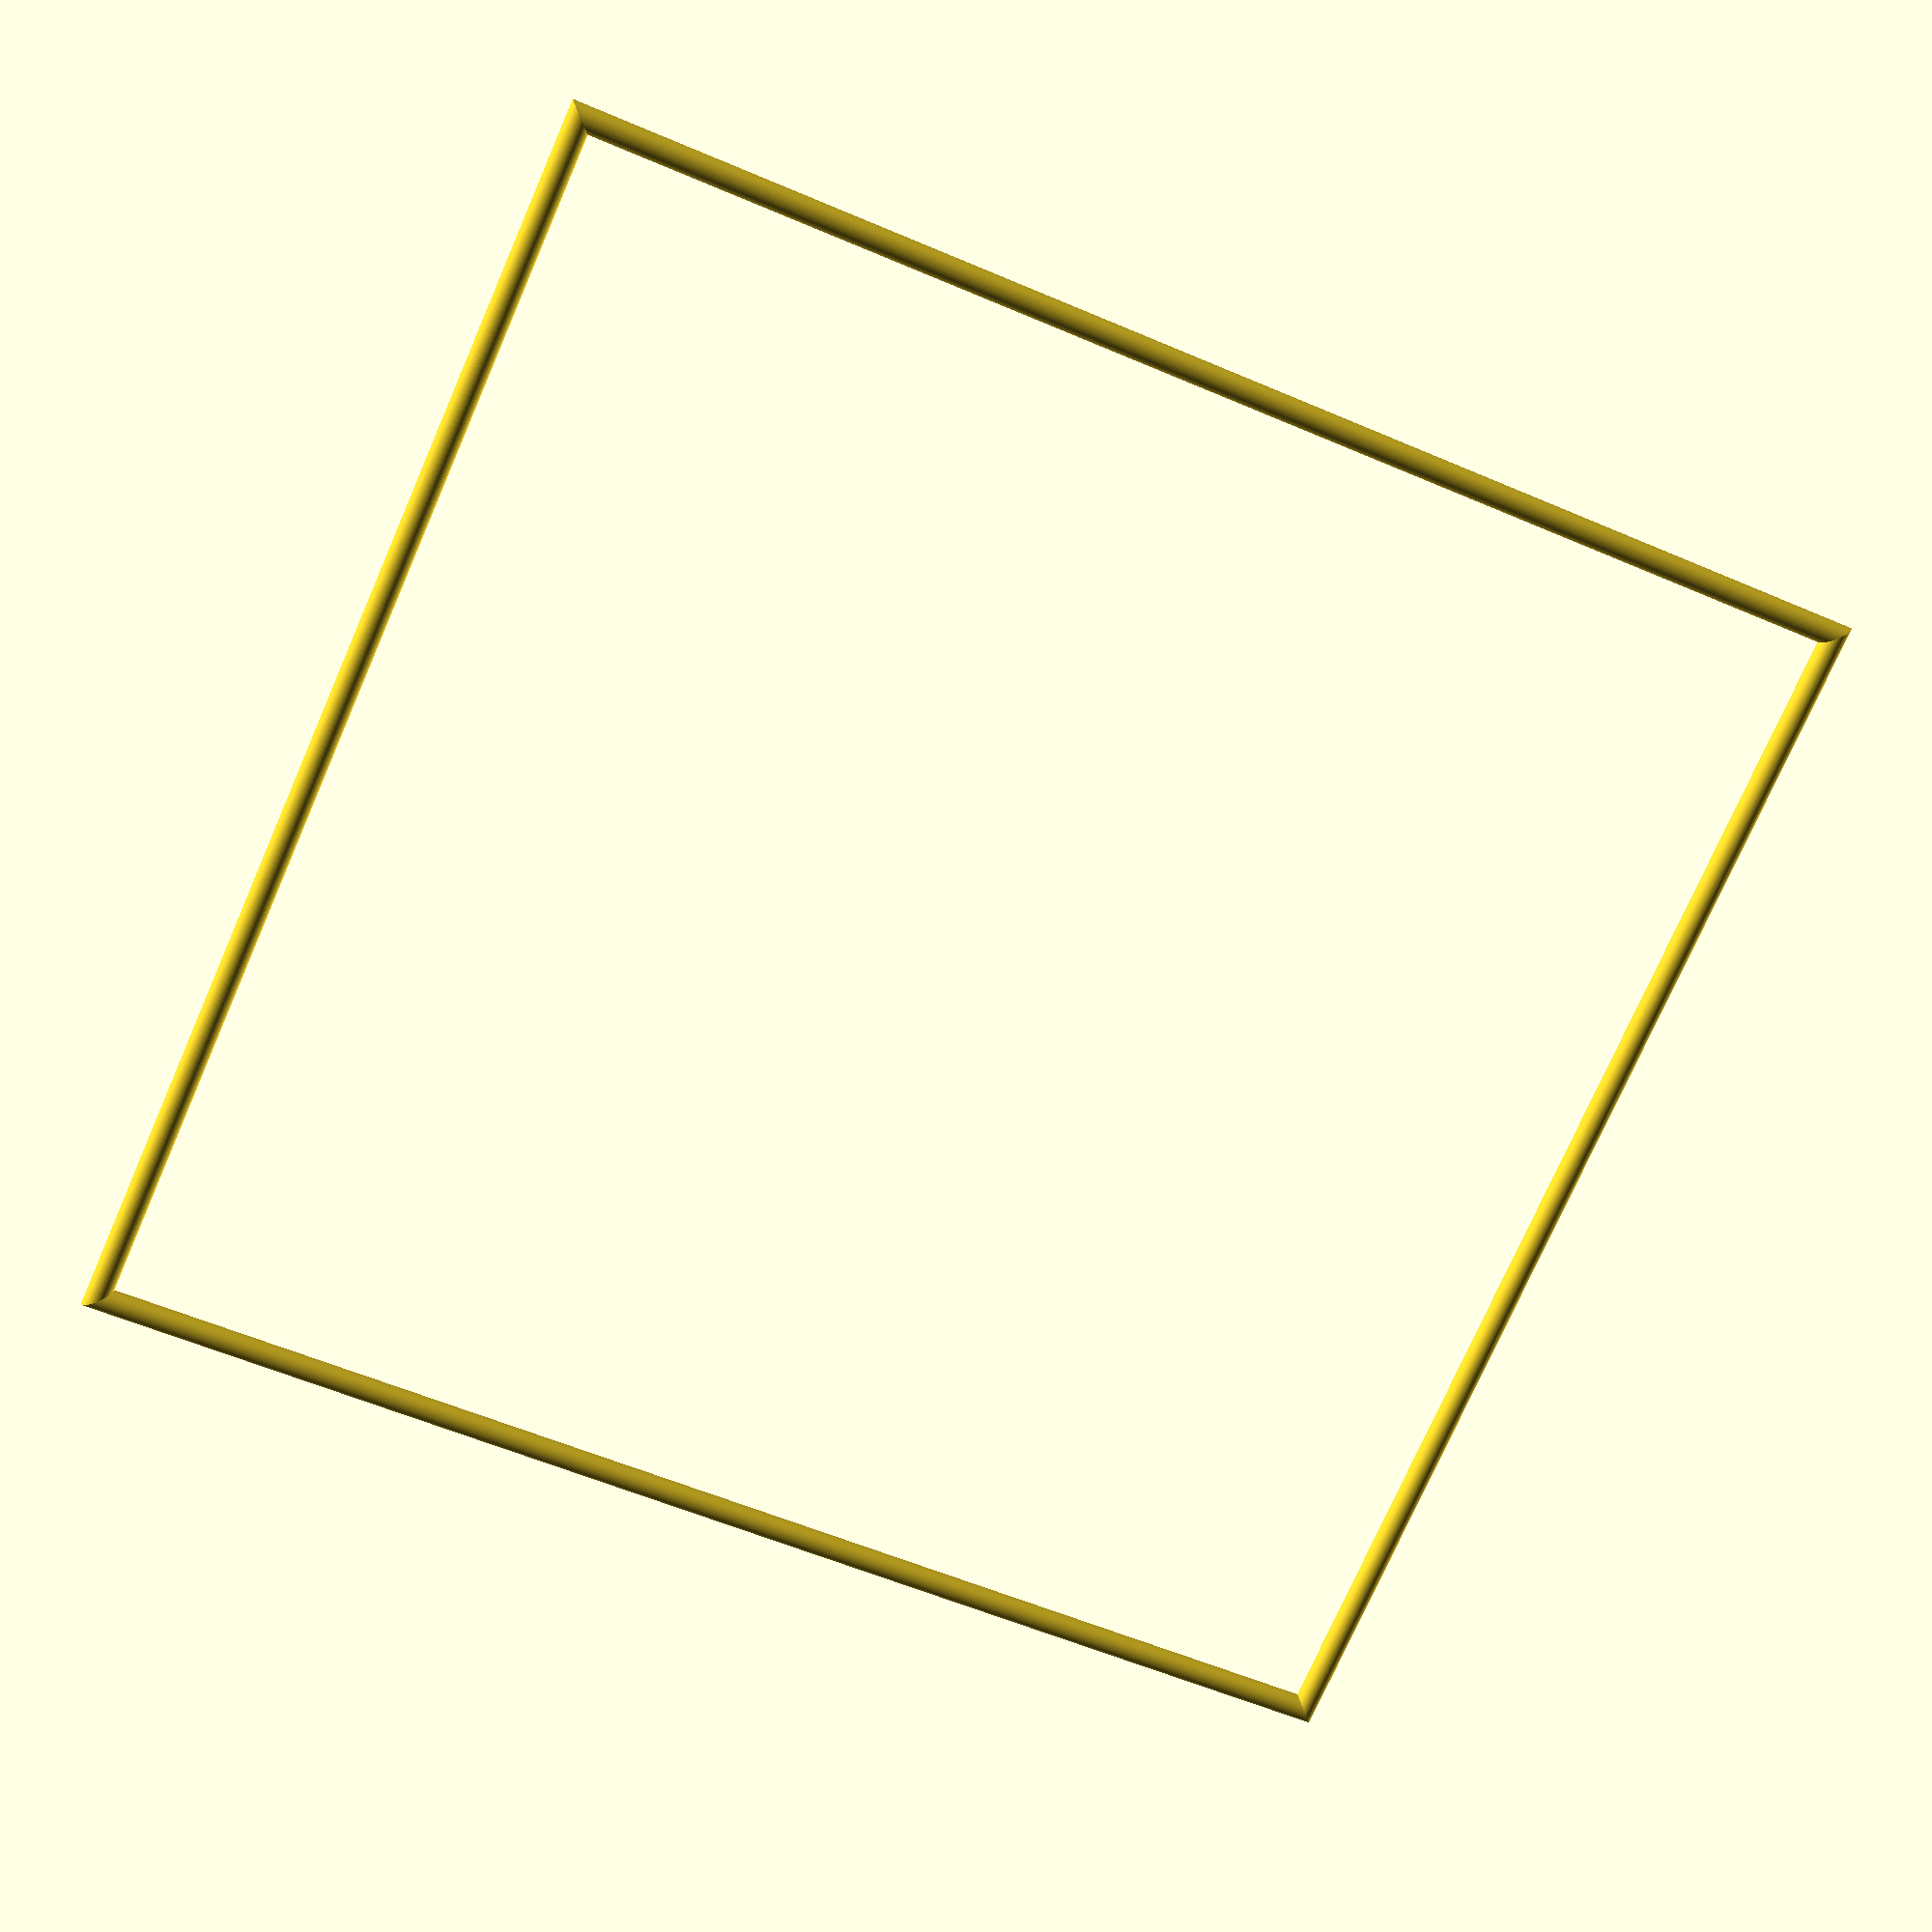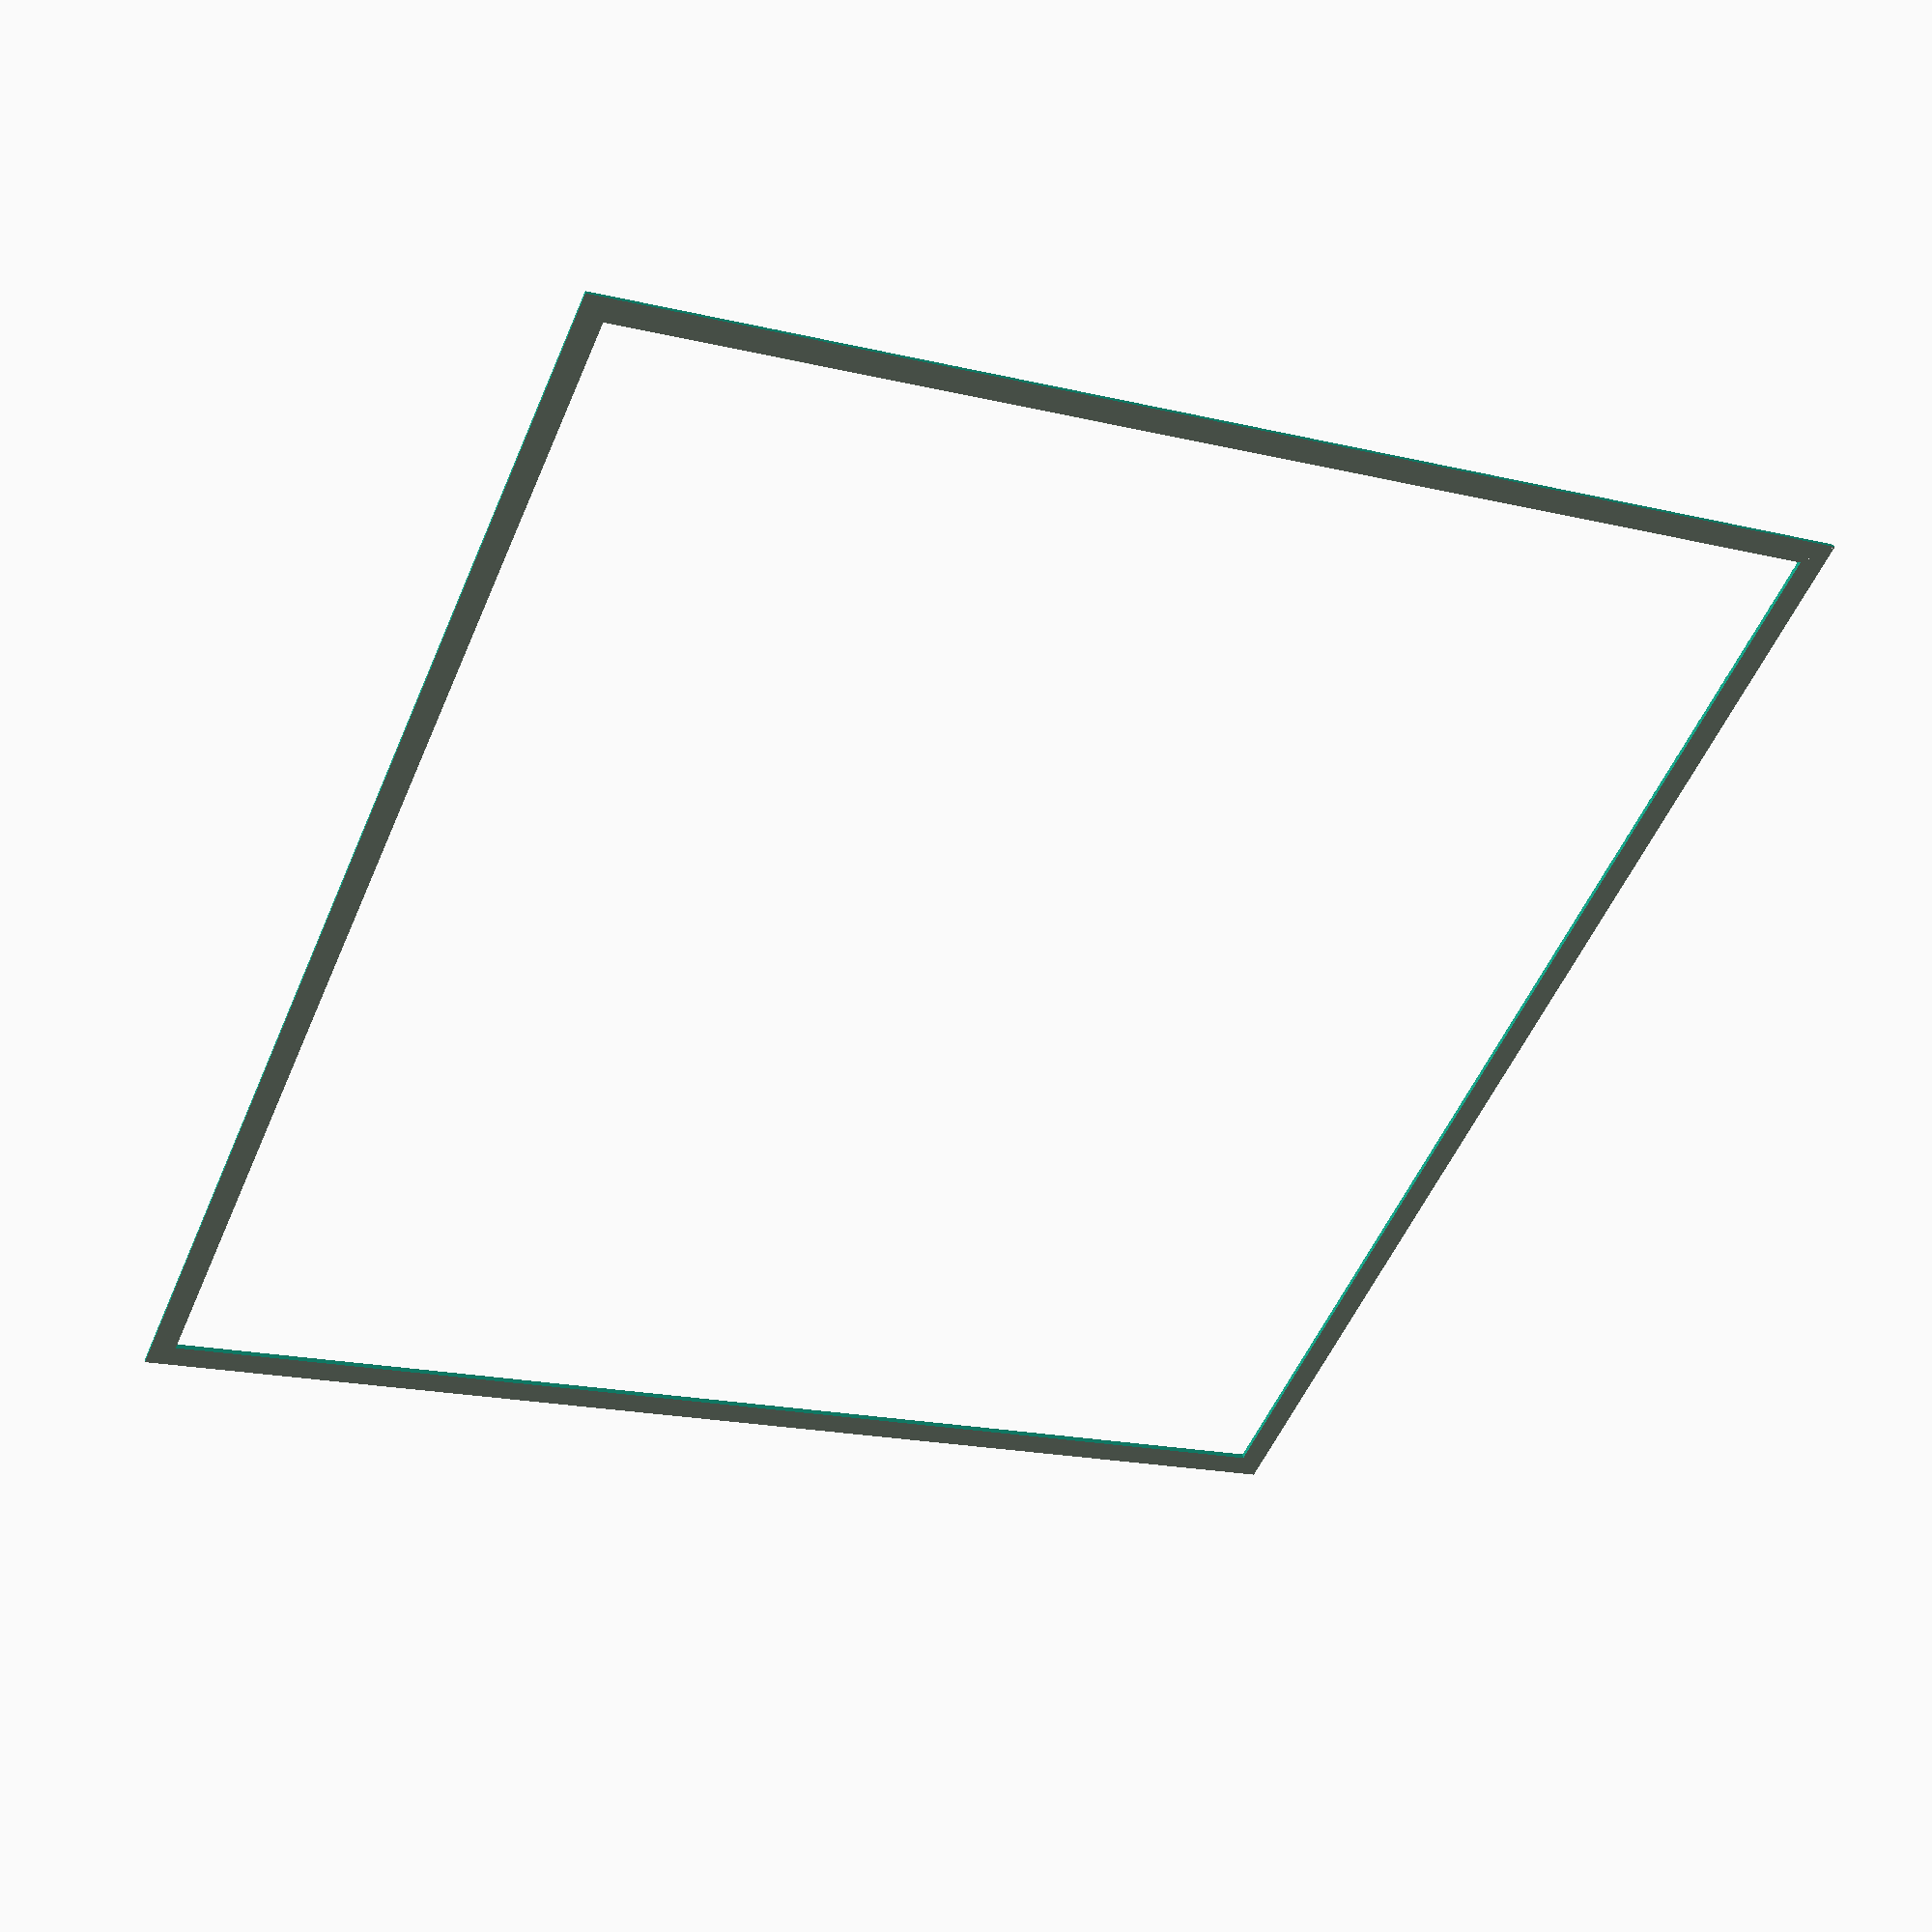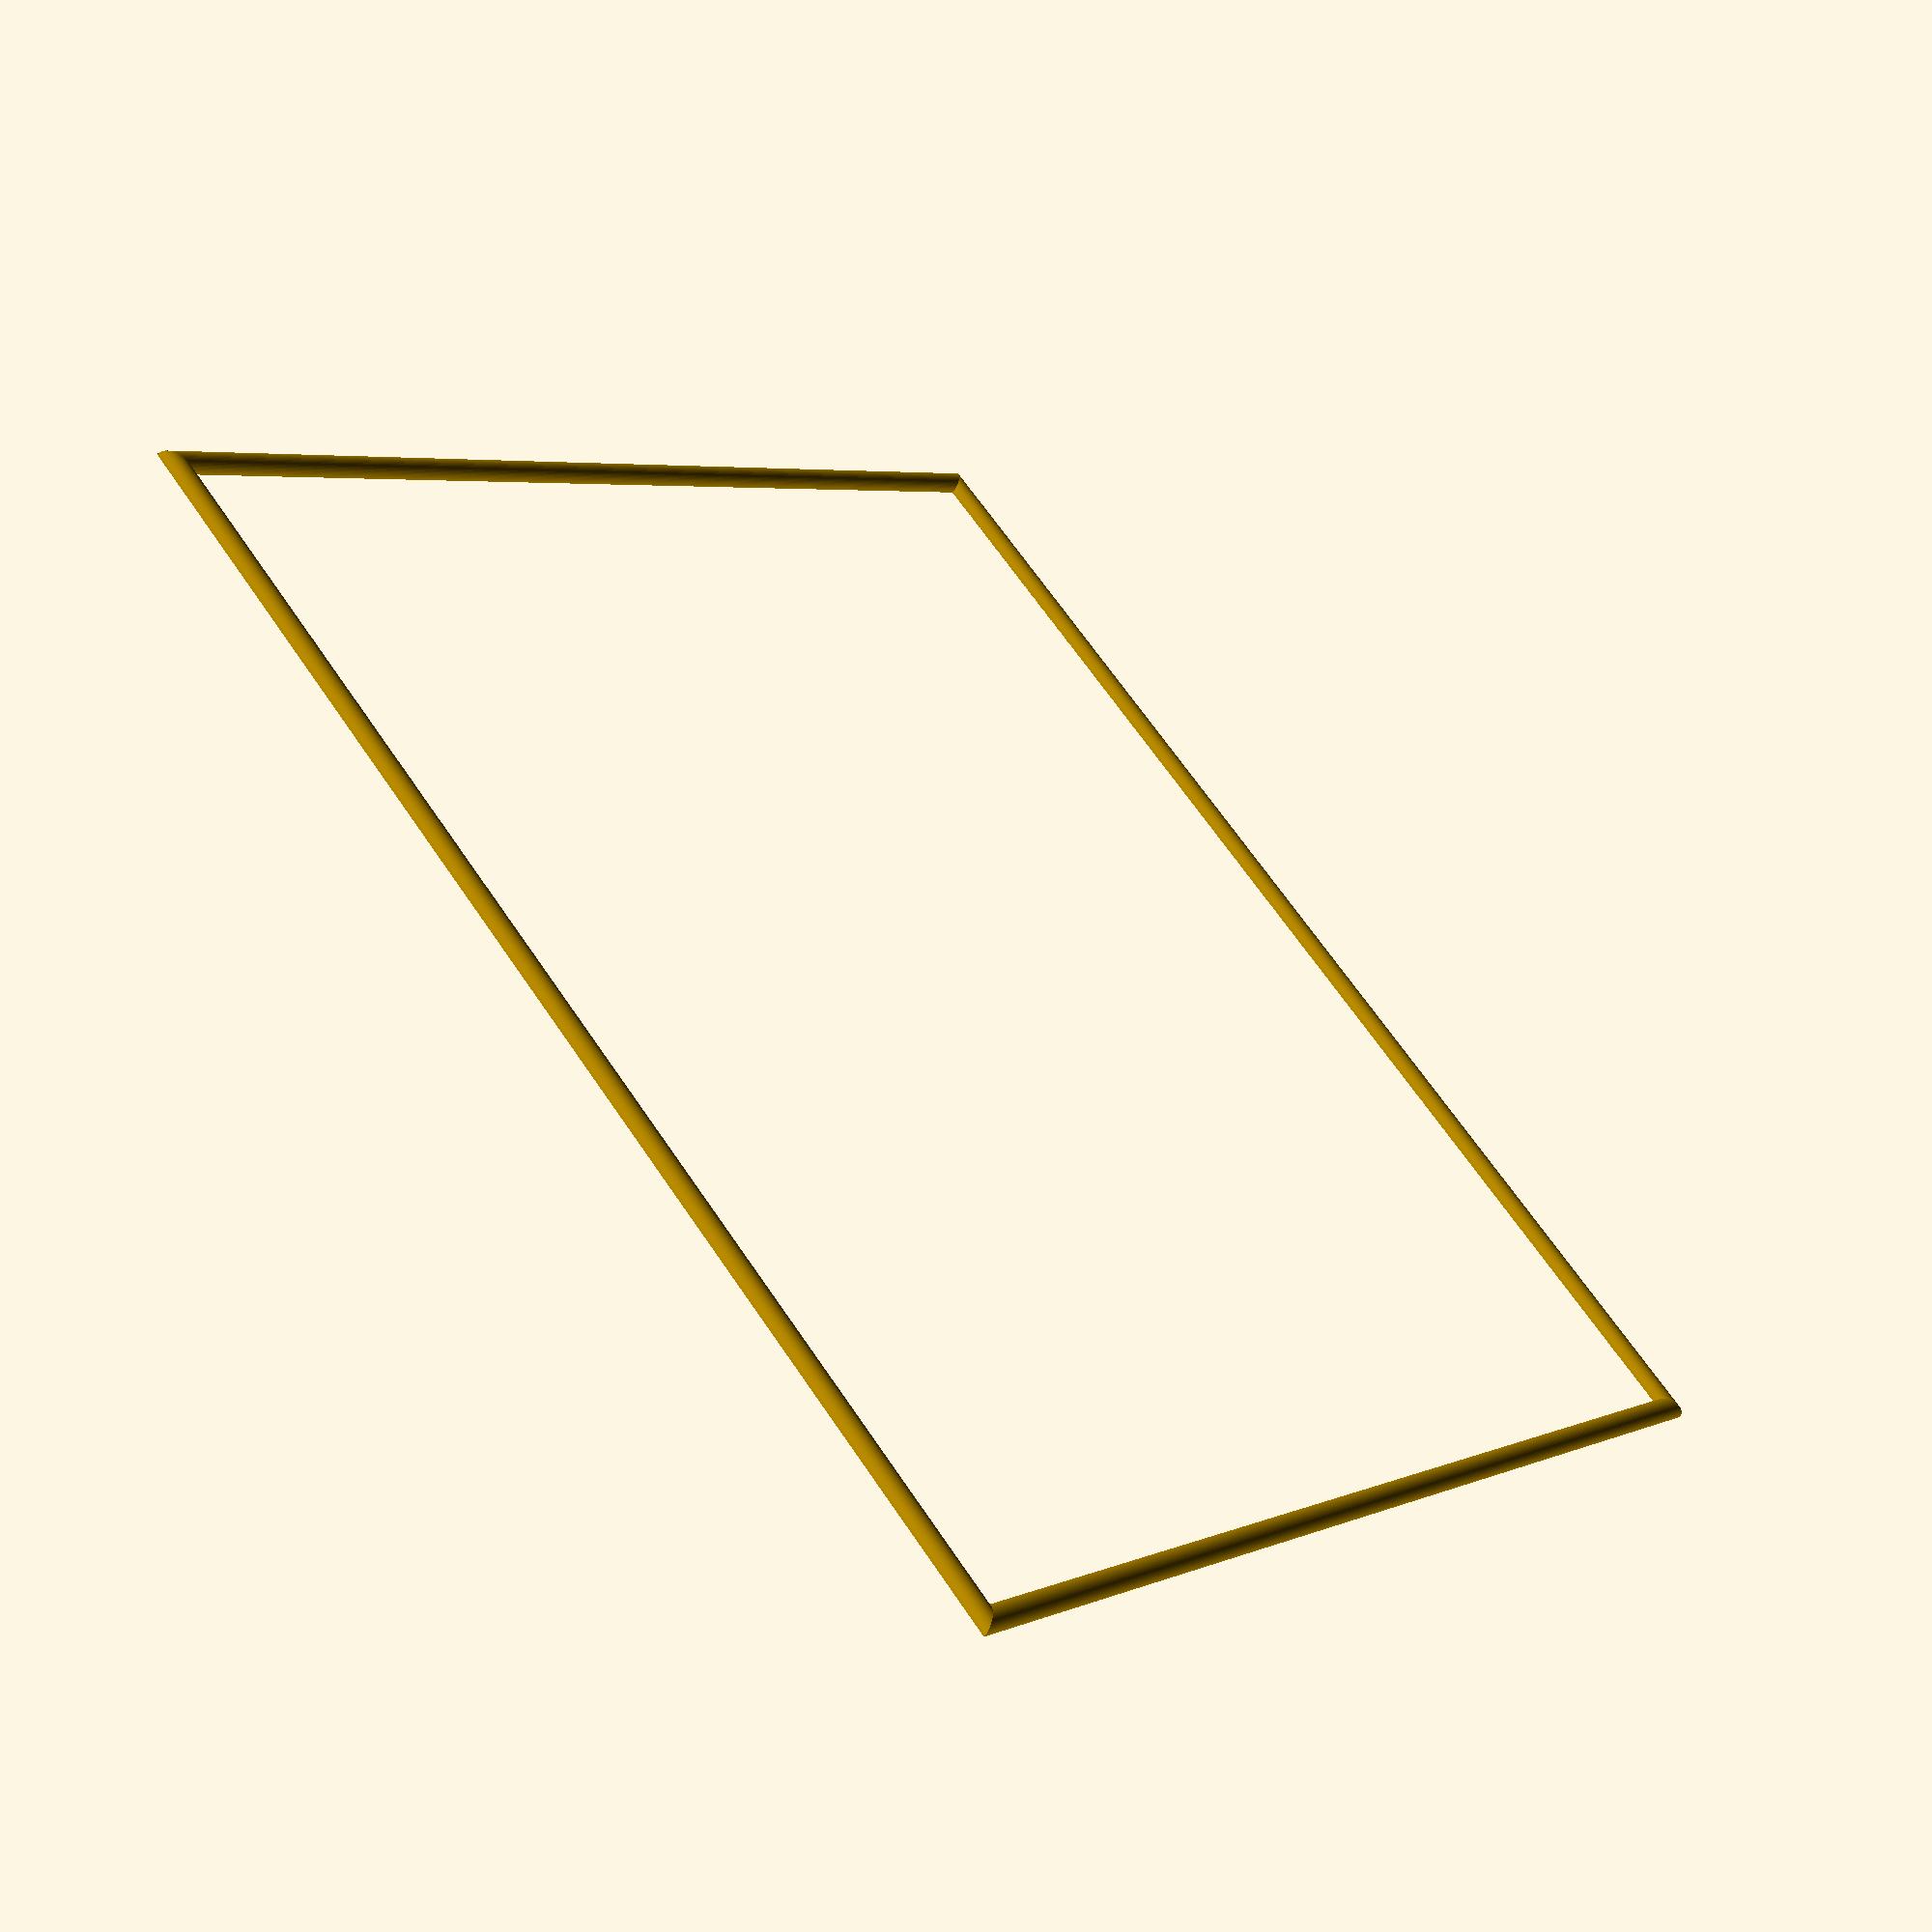
<openscad>
mixing_tray_width = 40;
mixing_tray_gap = 1;
mixing_tray_slot = mixing_tray_width+mixing_tray_gap*2;
epoxy_slot_width = 50;
epoxy_slot_height = 40;
wall_thickness = 2;
work_area = 60;
rim_size = 2;
tray_thickness = 2;

tray_size = [
    mixing_tray_width + mixing_tray_gap * 2 + wall_thickness * 3 + epoxy_slot_width + rim_size * 2,
    (mixing_tray_slot > epoxy_slot_height ? mixing_tray_width : epoxy_slot_height) + work_area + wall_thickness * 2 + rim_size * 2,
    tray_thickness
];

//echo(str("Tray width = ", tray_width, " and tray height = ", tray_height));
echo(str("Tray size = ", tray_size));

module skalk(inner_r, outer_r, thickness, angle=360) {
    rotate_extrude(convexity = 10, angle=angle) {
        translate([inner_r, 0, 0]) {
            square([outer_r,thickness]);
        }
    }
}

// Rimline
module rimline(d,l) {
    ds2 = d*sqrt(2);
    fudge = .001;
    translate([0, d/2, 0]) {
        difference() {
            // Tegne pølse
            rotate([0,90,0]) {
                cylinder(d=d, h=l, $fn=64);
            }
            // Fjerne bunnen
            translate([0,-d/2,0]) {
                rotate([0,90,0]) {
                    cube([d,d,l]);
                }
            }
            // Klippe venstre
            translate([0,-d/2+fudge,-d/2+fudge]) {
                rotate([0,0,45]) {
                    cube([ds2,ds2,ds2]);
                }
            }
            // Klippe høyre
            translate([l,-d/2+fudge,-d/2+fudge]) {
                rotate([0,0,45]) {
                    cube([ds2,ds2,ds2]);
                }
            }
        }
    }
}

// Rim
module rim(size, d) {
    echo(str("[1] size is ", size, " and d is ", d));
    rimline(d=d, l=size[0]);
    translate([size[0],0,0]) {
        rotate([0,0,90]) {
            rimline(d=d, l=size[1]);
        }
    }
    translate([size[0],size[1],0]) {
        rotate([0,0,180]) {
            rimline(d=d, l=size[0]);
        }
    }
    translate([0,size[1],0]) {
        rotate([0,0,270]) {
            rimline(d=d, l=size[1]);
        }
    }
}

// Tray
module tray() {
    union() {
        cube(tray_size);
        translate([0,0,tray_thickness]) {
            rim(size=tray_size, d=rim_size);
        }
    }
}

/// tray();

rim(tray_size, rim_size);
</openscad>
<views>
elev=160.6 azim=293.7 roll=187.2 proj=p view=solid
elev=135.4 azim=157.4 roll=12.6 proj=p view=wireframe
elev=54.0 azim=135.5 roll=323.2 proj=p view=solid
</views>
